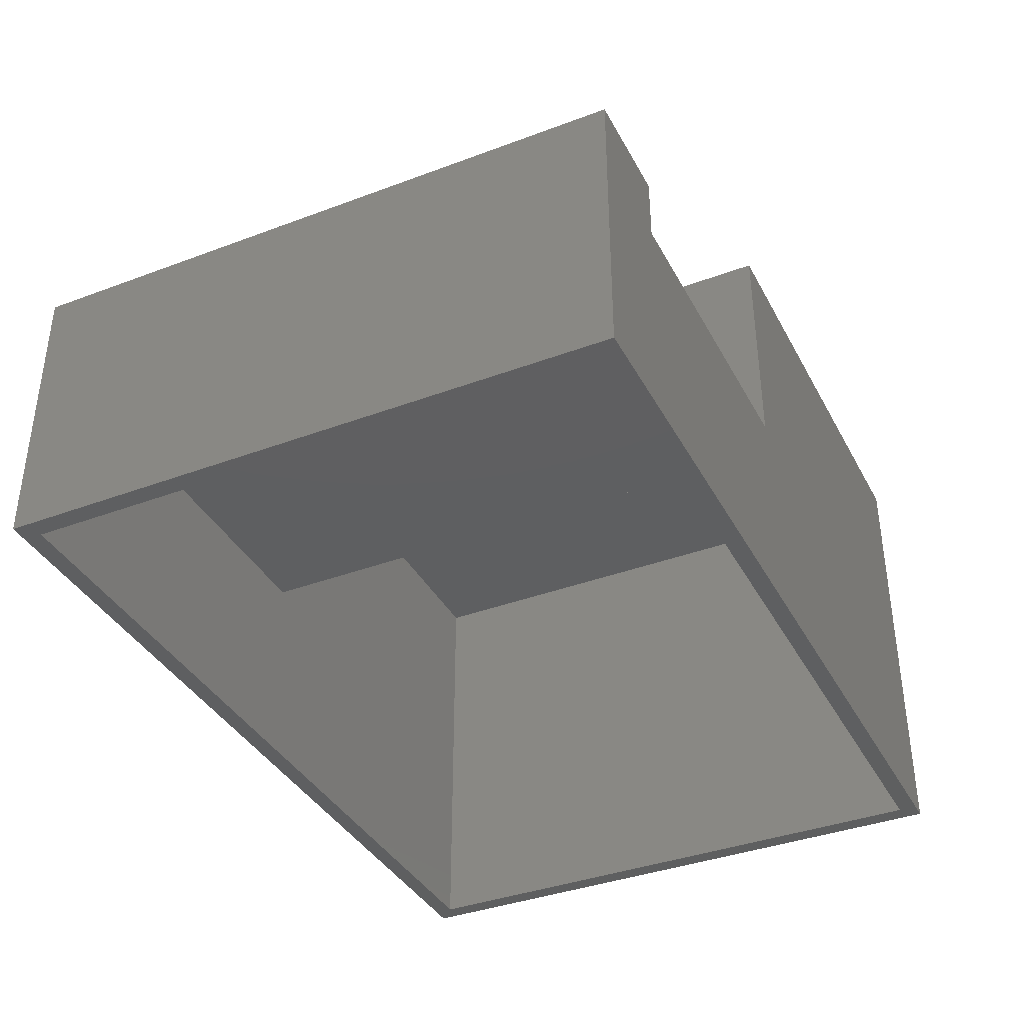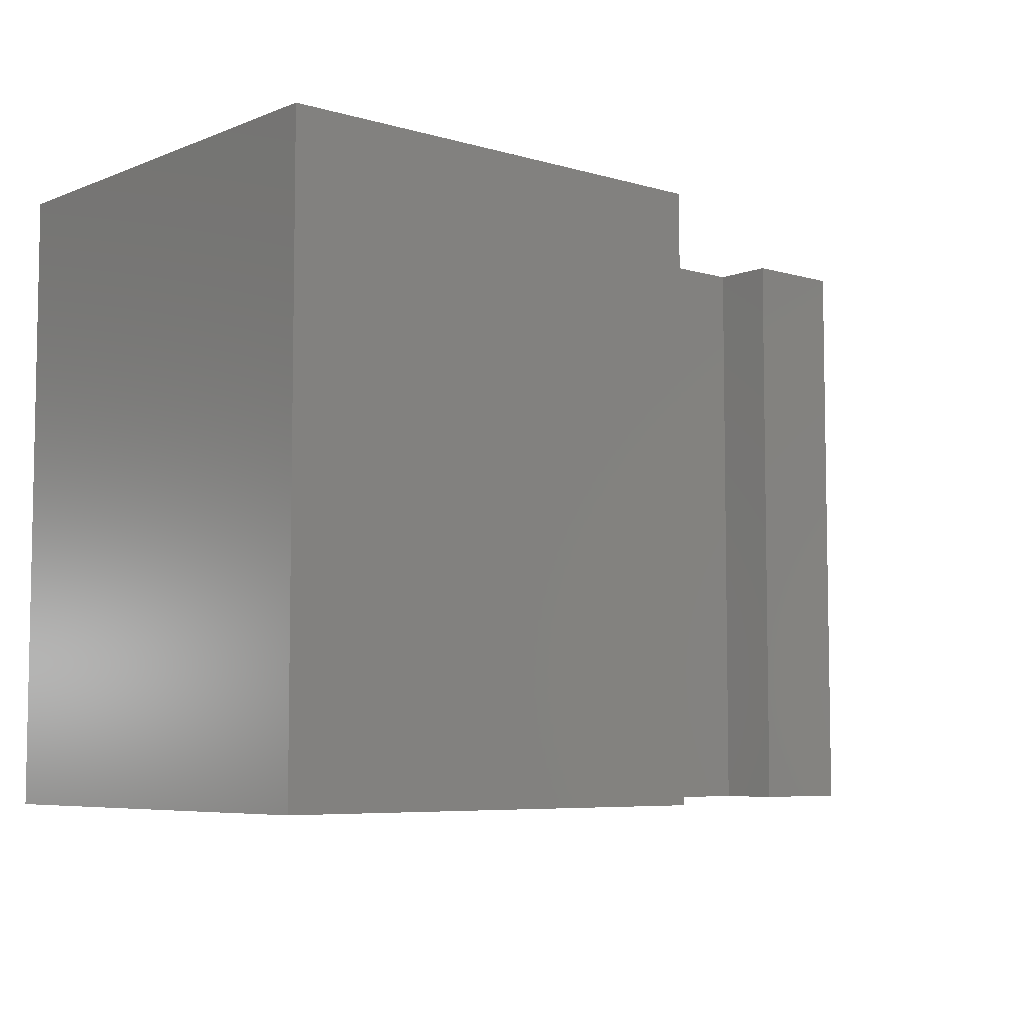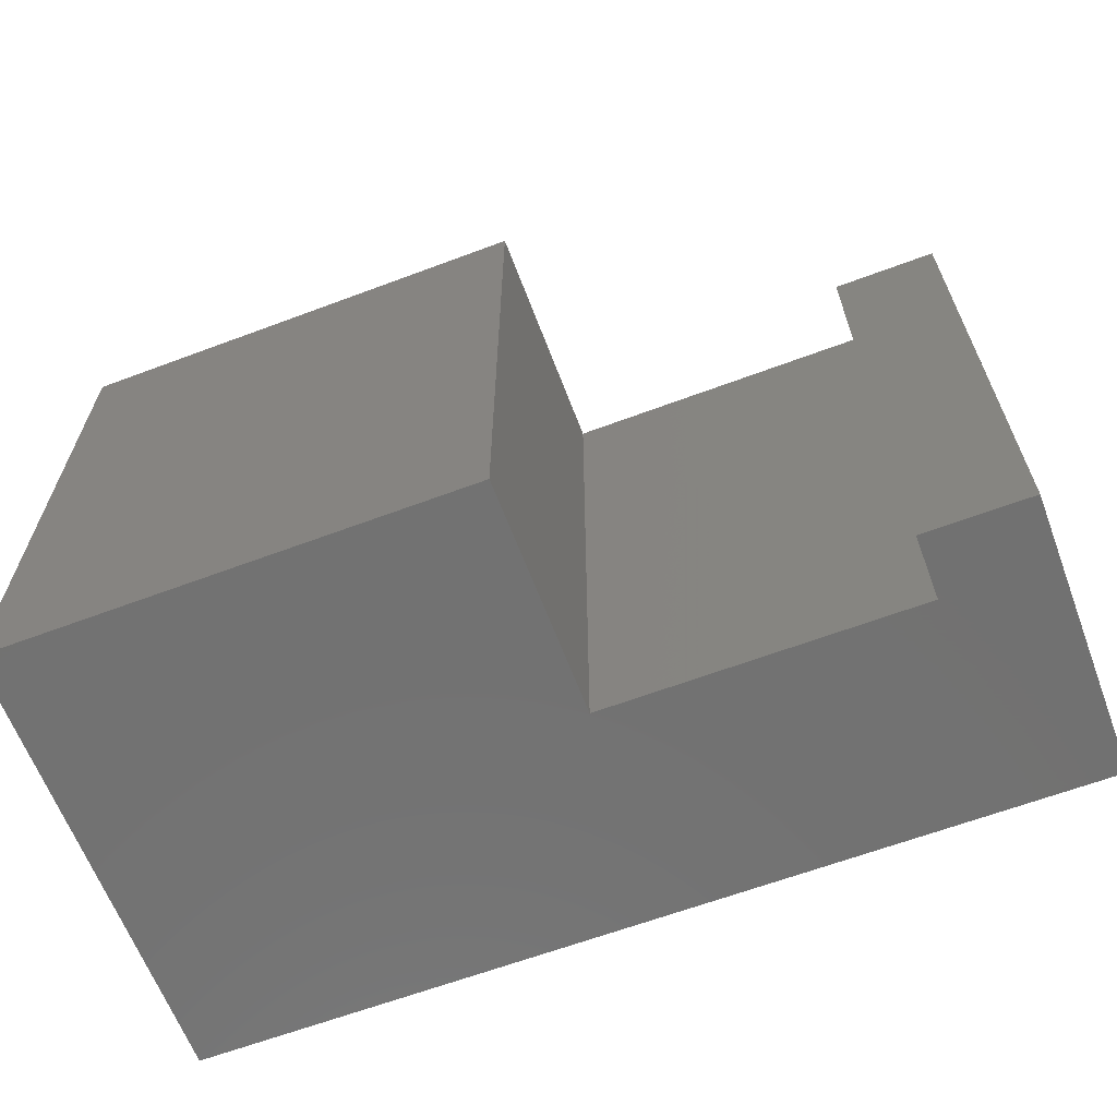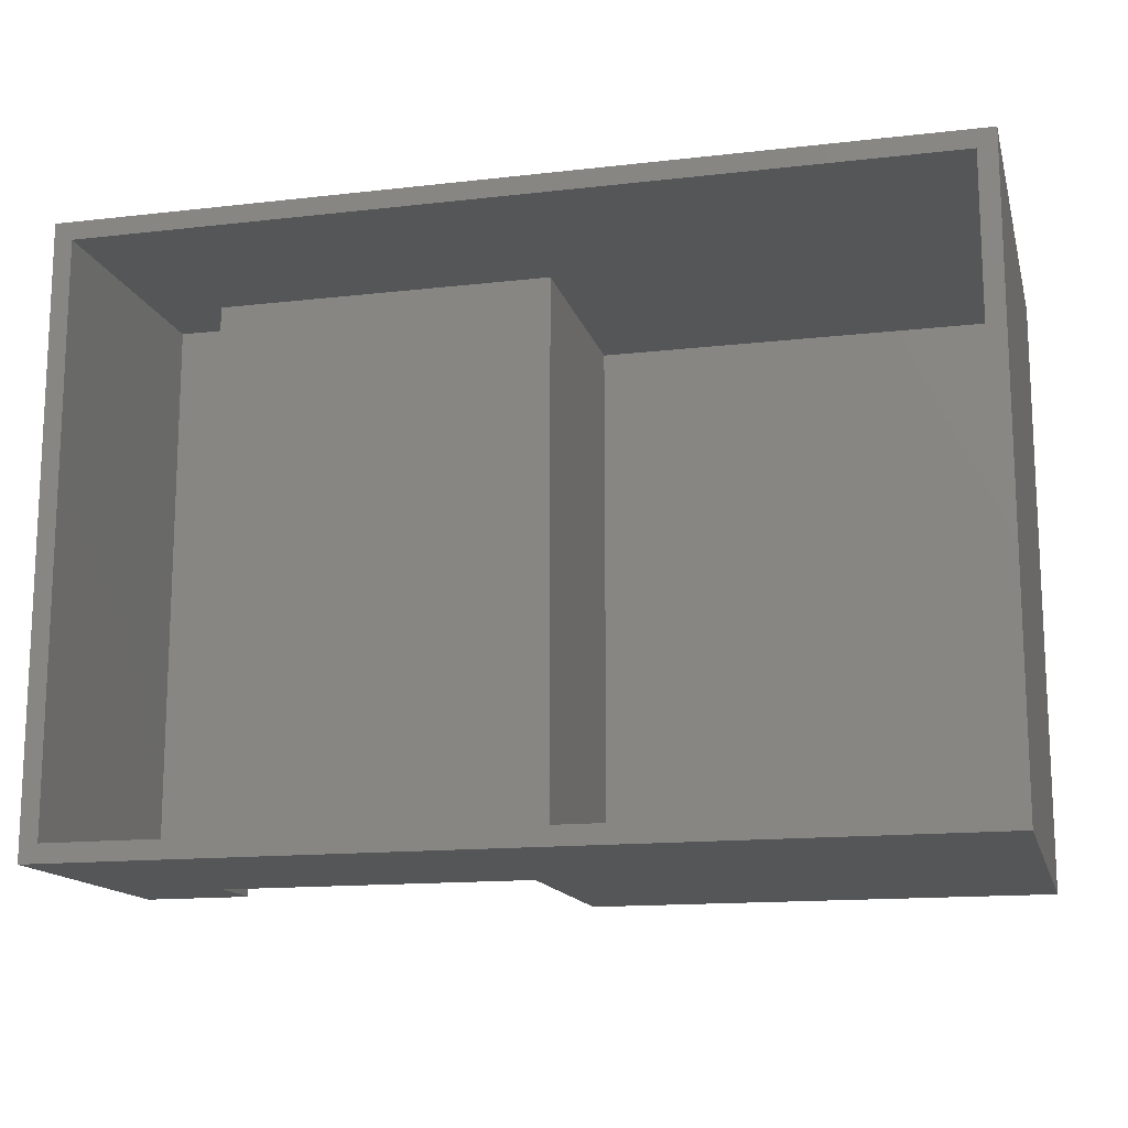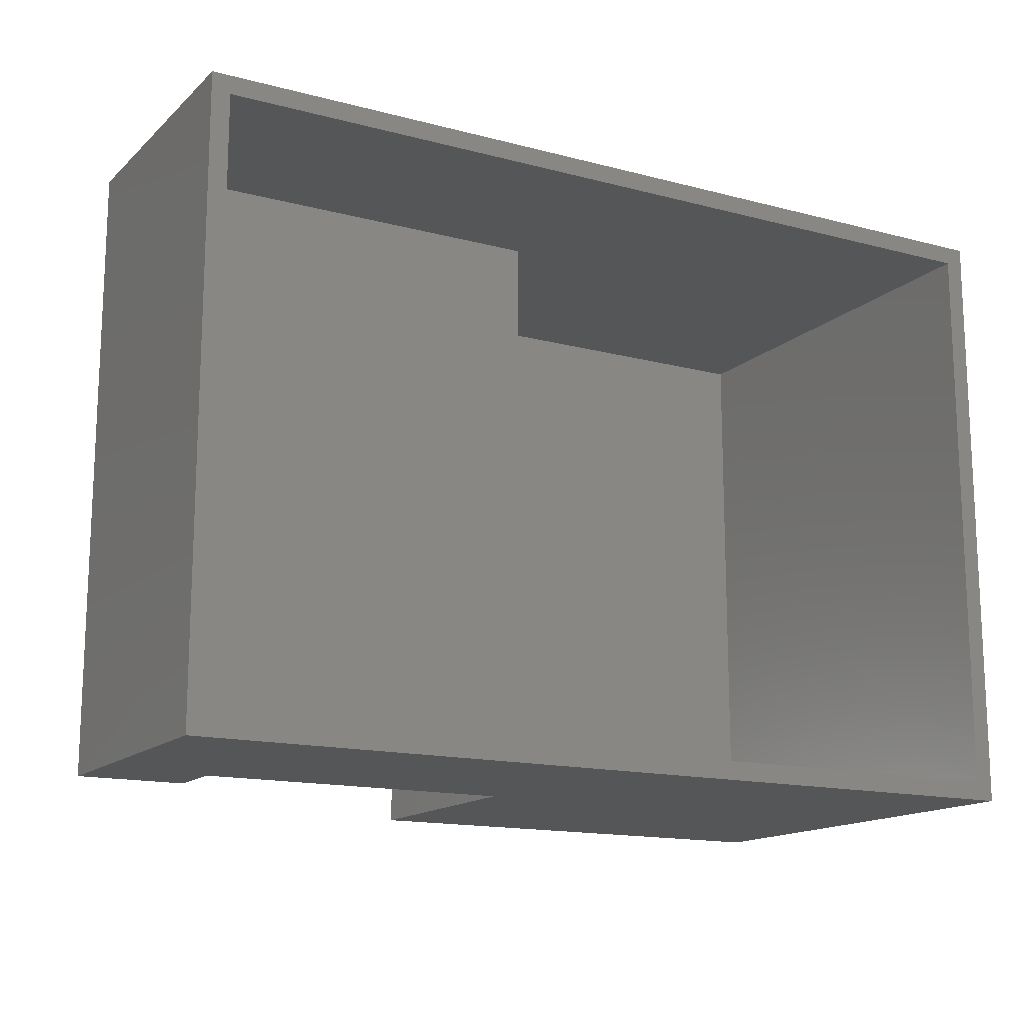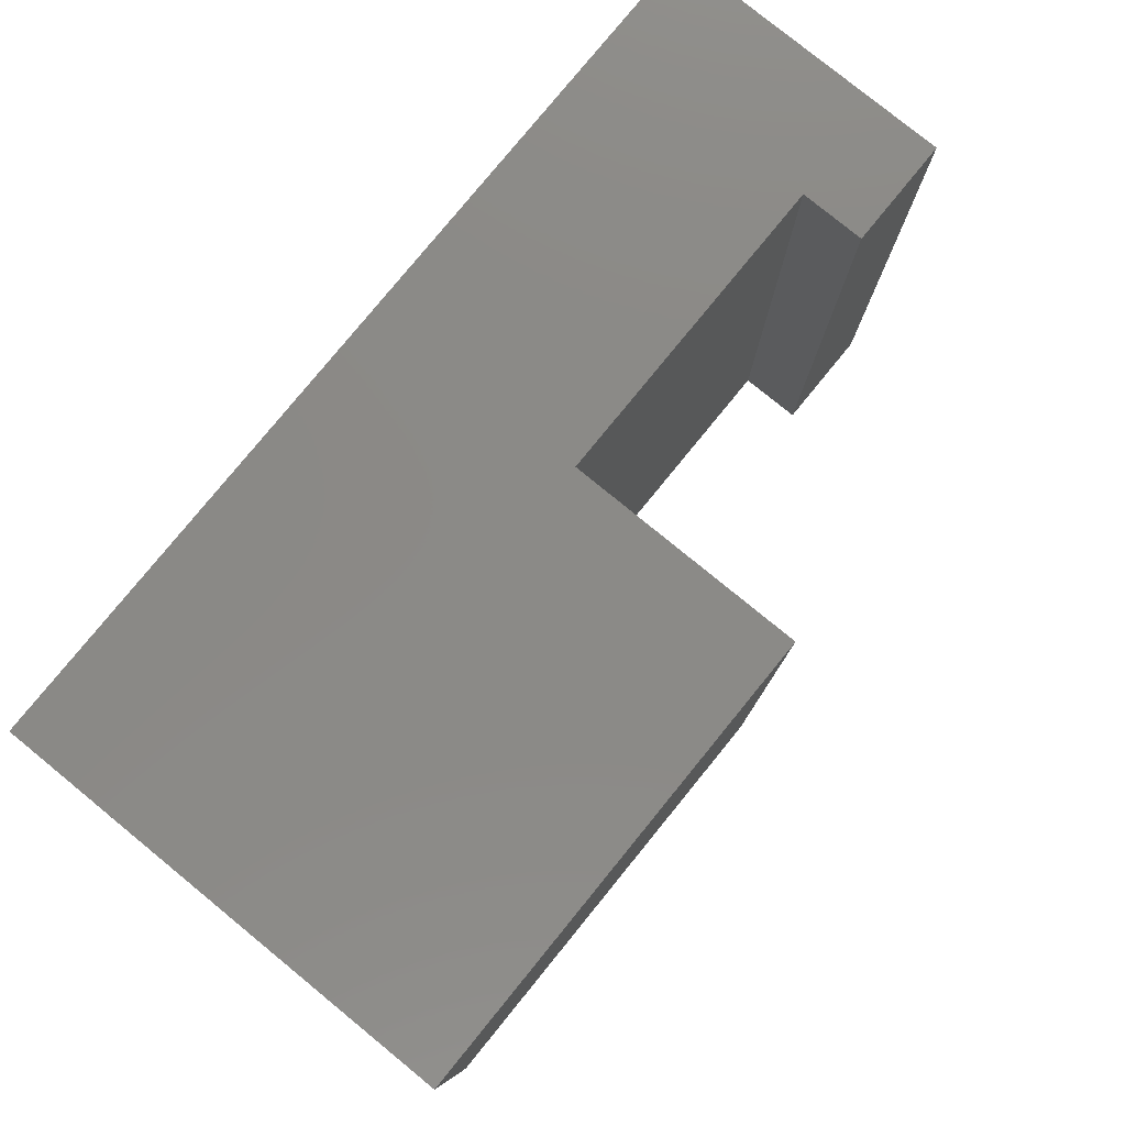
<metadata>
{"format":"stl","ext":"stl","renderer":"f3d","projection":"perspective","resolution":1024,"background":"white","views":[{"elev":-37.8,"azim":115.5,"up":"+Z"},{"elev":-6.3,"azim":-40.7,"up":"+Y"},{"elev":-63.8,"azim":20.7,"up":"+Y"},{"elev":-14.6,"azim":-166.0,"up":"+Y"},{"elev":-15.0,"azim":150.6,"up":"+Y"},{"elev":79.3,"azim":-50.8,"up":"+Y"}]}
</metadata>
<code>
# stl→obj: 32 verts, 60 faces
v 0.5625 -0.7656 -0.2891
v 0.5391 -0.7422 -0.2891
v 0.5625 0.01562 -0.2891
v 0.5391 -0.007812 -0.2891
v -0.5703 0.01562 -0.2891
v -0.5469 -0.007812 -0.2891
v -0.5703 -0.7656 -0.2891
v -0.5469 -0.7422 -0.2891
v 0.5391 -0.007812 0.05099
v 0.5391 -0.7422 0.05099
v -0.5469 -0.007812 0.2713
v -0.5469 -0.7422 0.2713
v 0.4503 -0.007812 -0.03018
v 0.005674 -0.007812 -0.03018
v 0.005674 -0.007812 0.2713
v 0.4503 -0.007812 0.05099
v 0.005674 -0.7422 0.2713
v 0.005674 -0.7422 -0.03018
v 0.4503 -0.7422 -0.03018
v 0.4503 -0.7422 0.05099
v 0.5625 0.01562 0.07442
v 0.5625 -0.7656 0.07442
v 0.4269 0.01562 0.07442
v 0.4269 -0.7656 0.07442
v 0.4269 0.01562 -0.006743
v 0.4269 -0.7656 -0.006743
v 0.02911 0.01562 -0.006743
v 0.02911 -0.7656 -0.006743
v 0.02911 0.01562 0.2947
v 0.02911 -0.7656 0.2947
v -0.5703 0.01562 0.2947
v -0.5703 -0.7656 0.2947
f 1 2 3
f 3 2 4
f 3 4 5
f 5 4 6
f 5 6 7
f 7 6 8
f 7 8 1
f 1 8 2
f 4 2 9
f 9 2 10
f 11 12 6
f 6 12 8
f 6 4 13
f 6 13 14
f 6 14 15
f 6 15 11
f 16 13 9
f 9 13 4
f 8 12 17
f 8 17 18
f 8 18 19
f 8 19 2
f 20 10 19
f 19 10 2
f 3 21 1
f 1 21 22
f 21 23 22
f 22 23 24
f 23 25 24
f 24 25 26
f 25 27 26
f 26 27 28
f 27 29 28
f 28 29 30
f 29 31 30
f 30 31 32
f 31 5 32
f 32 5 7
f 5 31 29
f 5 29 27
f 5 27 25
f 5 25 3
f 23 21 25
f 25 21 3
f 7 1 26
f 7 26 28
f 7 28 30
f 7 30 32
f 24 26 22
f 22 26 1
f 9 10 16
f 16 10 20
f 16 20 13
f 13 20 19
f 13 19 14
f 14 19 18
f 14 18 15
f 15 18 17
f 15 17 11
f 11 17 12

</code>
